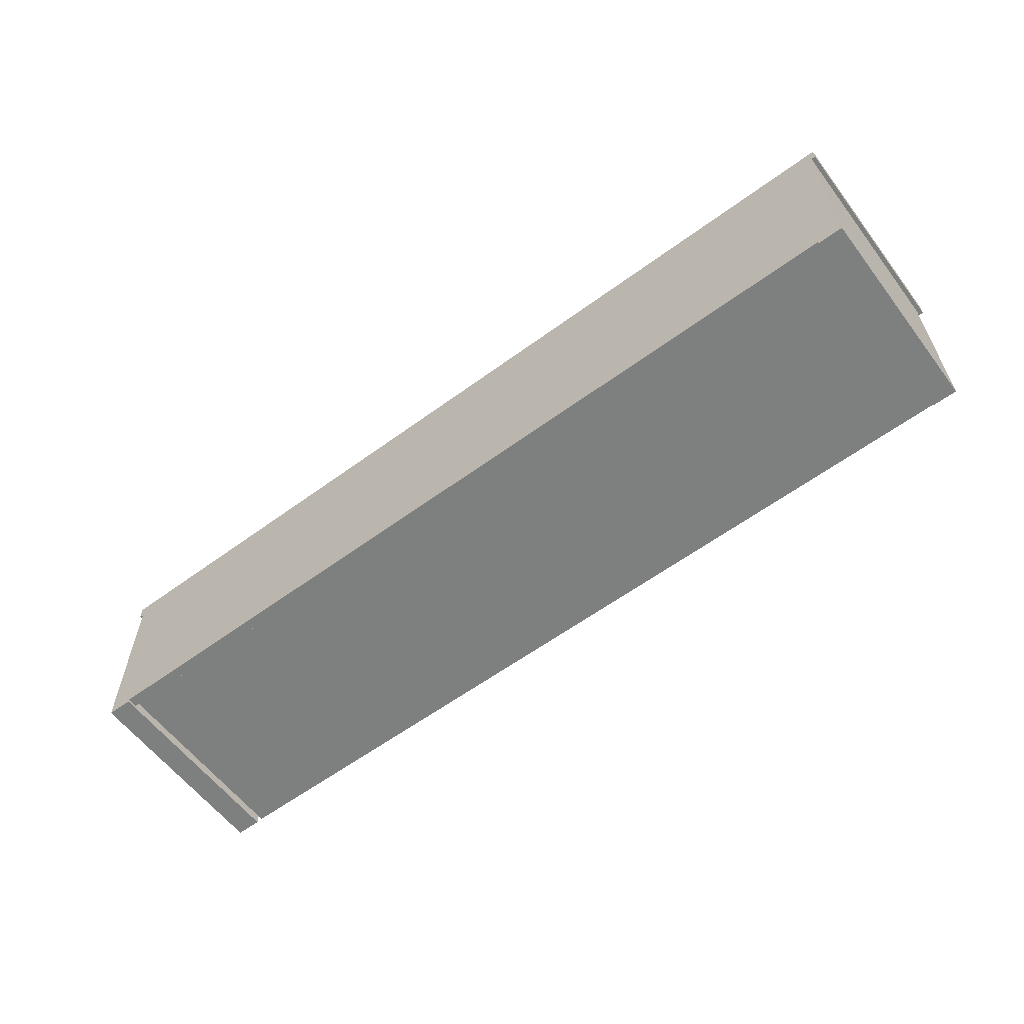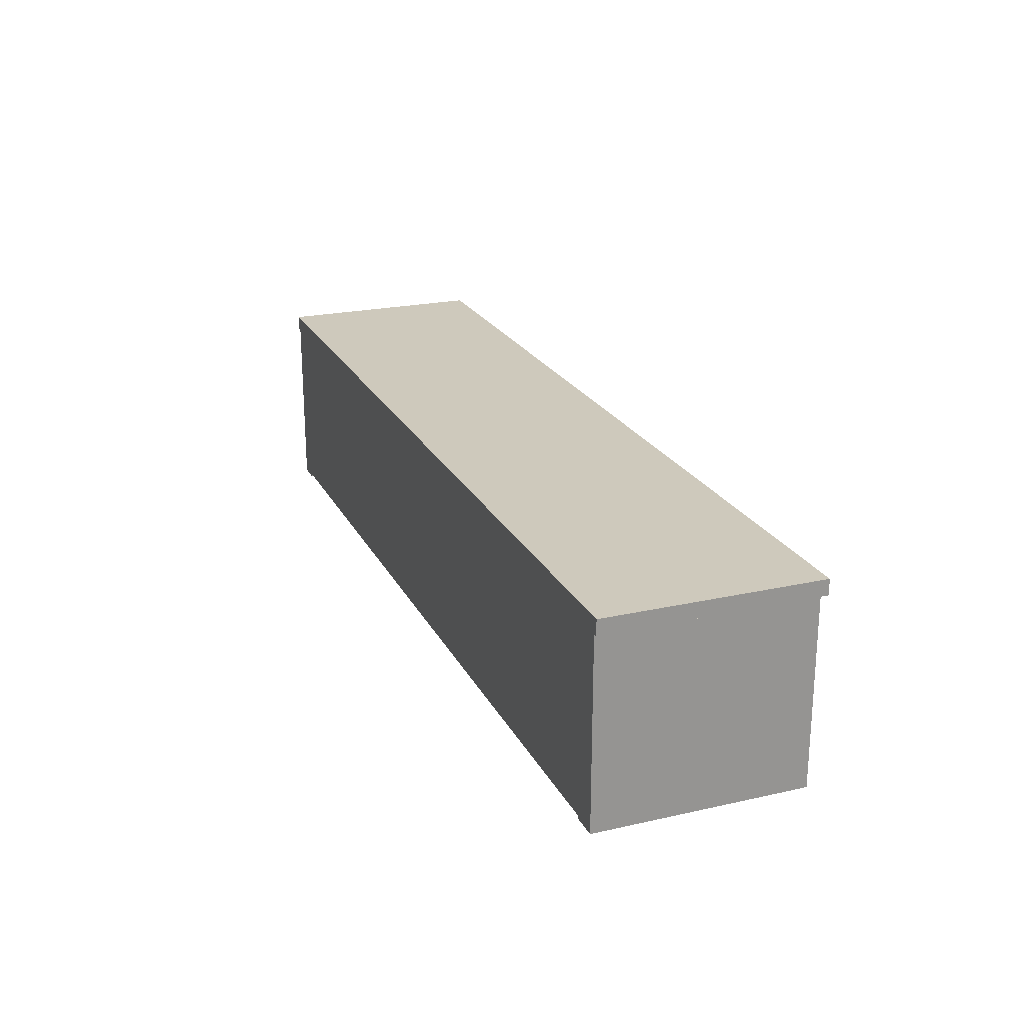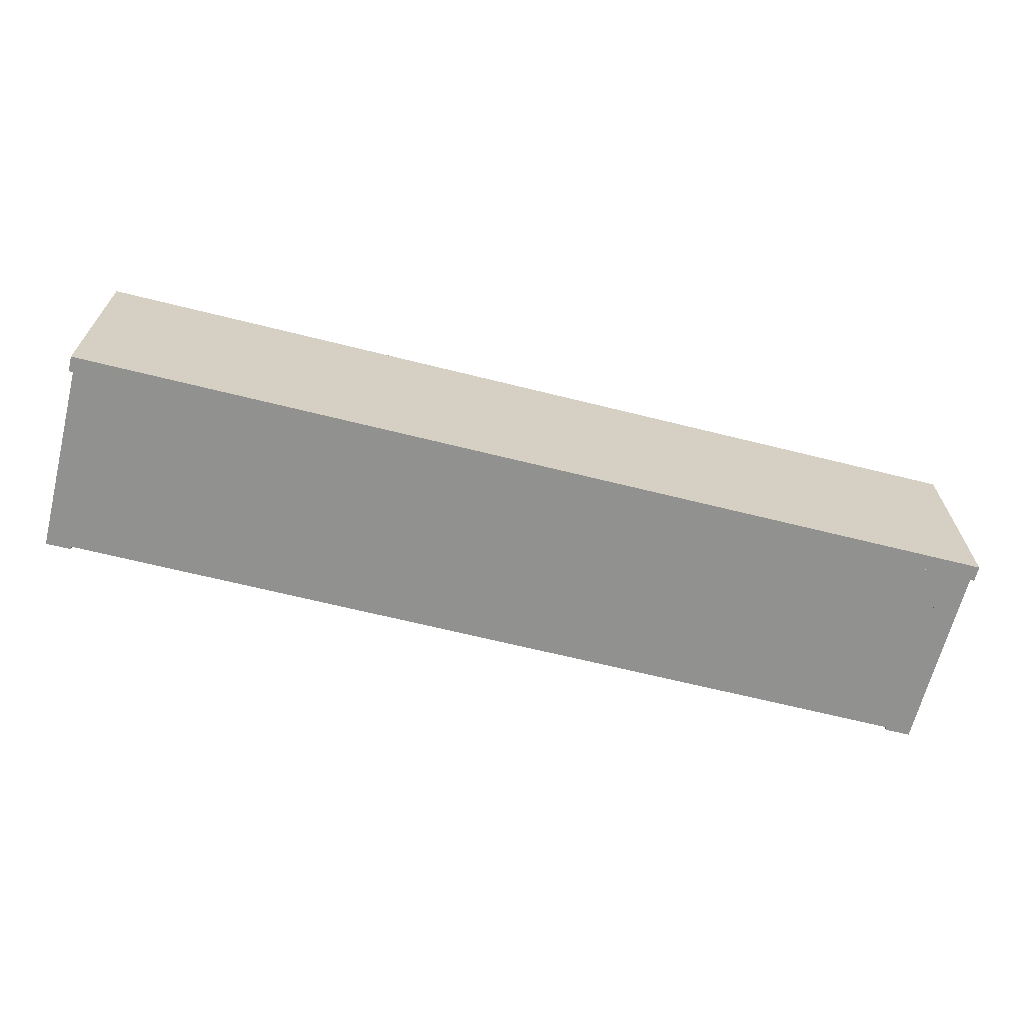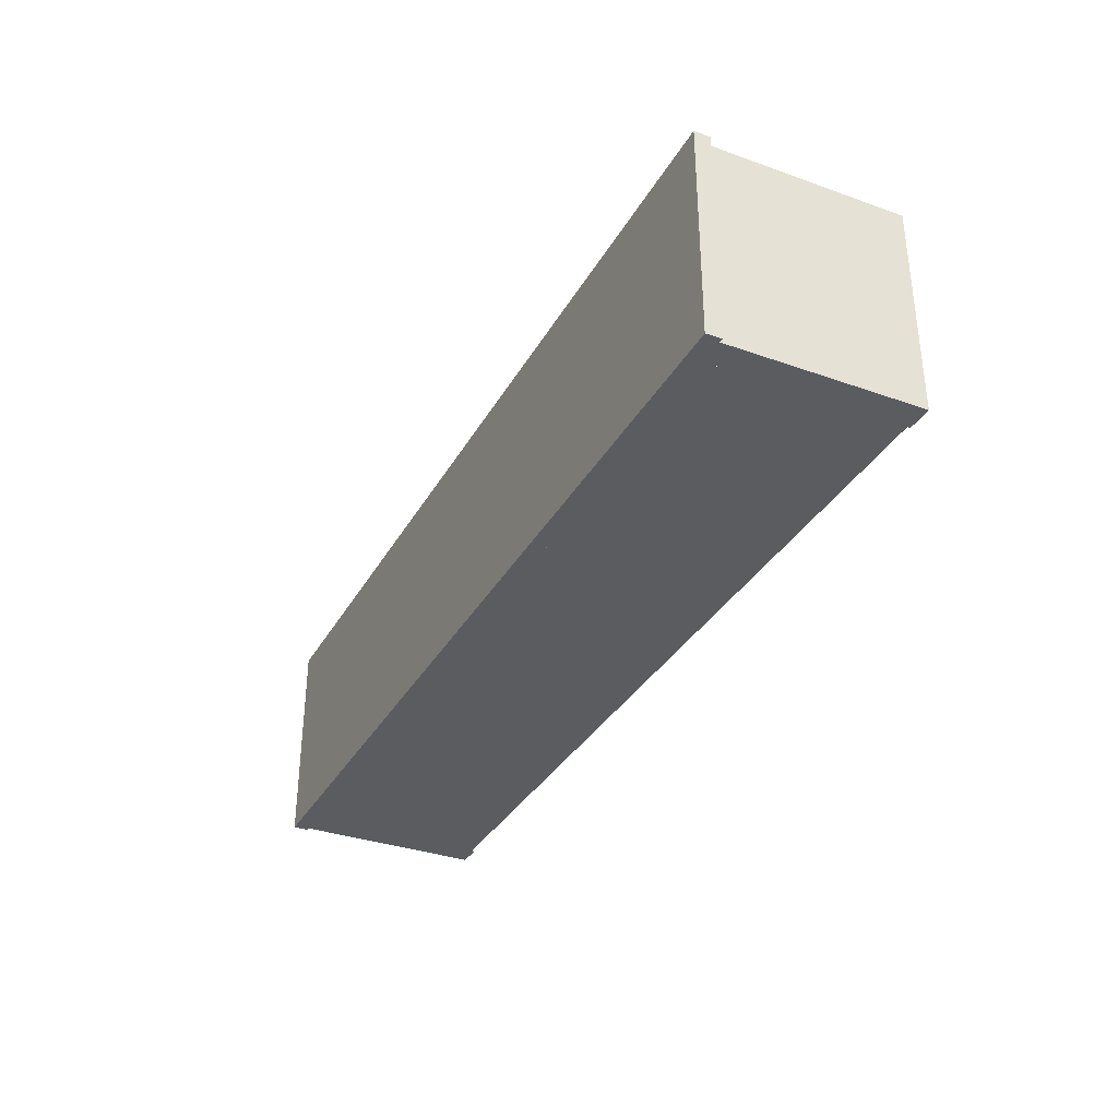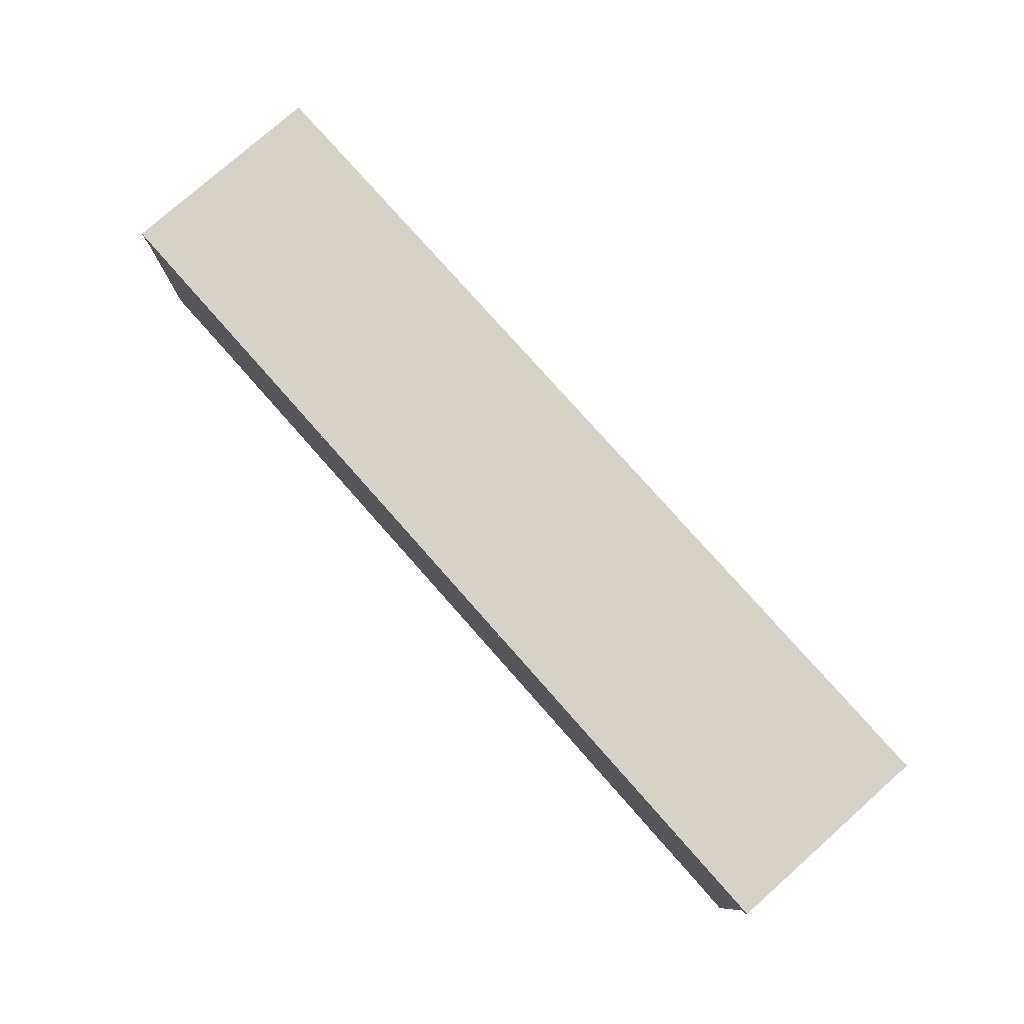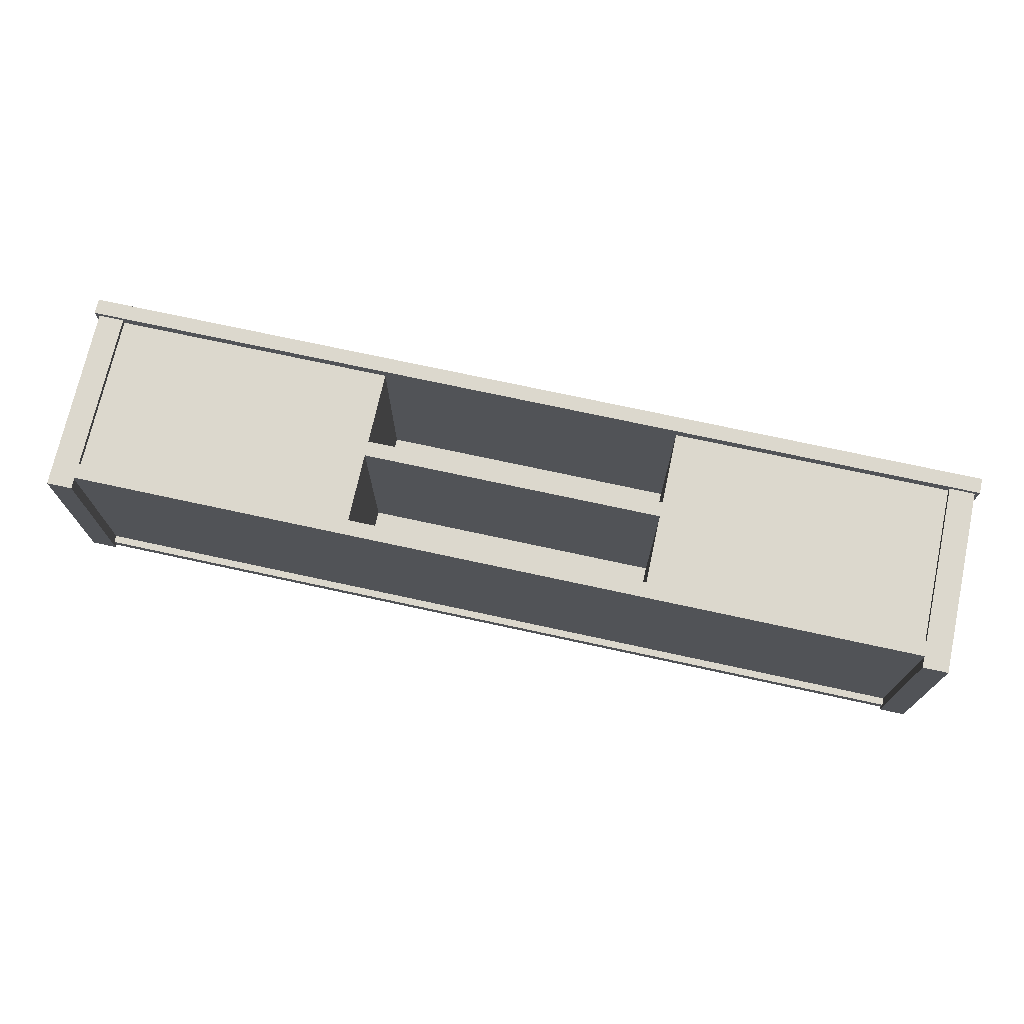
<metadata>
{"format":"obj","ext":"obj","renderer":"f3d","projection":"perspective","resolution":1024,"background":"white","views":[{"elev":-59.6,"azim":-143.0,"up":"+Y"},{"elev":22.5,"azim":-111.2,"up":"+Y"},{"elev":-65.9,"azim":165.9,"up":"+Z"},{"elev":-33.9,"azim":-115.7,"up":"+Z"},{"elev":78.0,"azim":-131.5,"up":"+Y"},{"elev":72.4,"azim":12.3,"up":"+Z"}]}
</metadata>
<code>
g table-television
v -0.9 0 0.2002
v -0.9 0 -0.21
v -0.9 0.37 -0.21
v -0.9 0.37 0.2002
v -0.85 0 0.2002
v -0.9 0 0.2002
v -0.9 0.37 0.2002
v -0.85 0.37 0.2002
v -0.9 0 -0.21
v -0.85 0 -0.21
v -0.85 0.37 -0.21
v -0.9 0.37 -0.21
v -0.9 0 -0.21
v -0.9 0 0.2002
v -0.85 0 0.2002
v -0.85 0 -0.21
v -0.9083 0.4 -0.21
v -0.9083 0.37 -0.21
v 0 0.37 -0.21
v 0 0.4 -0.21
v 0 0.4 0.21
v 0 0.37 0.21
v -0.9083 0.37 0.21
v -0.9083 0.4 0.21
v 0 0.4 -0.21
v 0 0.4 0.21
v -0.9083 0.4 0.21
v -0.9083 0.4 -0.21
v -0.9083 0.4 0.21
v -0.9083 0.37 0.21
v -0.9083 0.37 -0.21
v -0.9083 0.4 -0.21
v 0 0.37 0.21
v 0 0.37 -0.21
v -0.9083 0.37 -0.21
v -0.9083 0.37 0.21
v -0.3002 0.05 0.1888
v -0.85 0.05 0.1888
v -0.85 0.37 0.1888
v -0.3002 0.37 0.1888
v -0.85 0 -0.21
v -0.85 0 0.2002
v -0.85 0.37 0.2002
v -0.85 0.37 -0.21
v -0.3002 0.37 0.1888
v -0.3002 0.37 -0.2002
v -0.3002 0.05 -0.2002
v -0.3002 0.05 0.1888
v 0 0.1949 0.1888
v -0.3002 0.1949 0.1888
v -0.3002 0.2251 0.1888
v 0 0.2251 0.1888
v 0 0.05 0.21
v 0 0.02 0.21
v -0.85 0.02 0.21
v -0.85 0.05 0.21
v 0 0.05 -0.19
v 0 0.05 0.21
v -0.85 0.05 0.21
v -0.85 0.05 -0.19
v 0 0.02 0.21
v 0 0.02 -0.19
v -0.85 0.02 -0.19
v -0.85 0.02 0.21
v -0.3002 0.1949 0.1888
v 0 0.1949 0.1888
v 0 0.1949 -0.2002
v -0.3002 0.1949 -0.2002
v 0 0.2251 0.1888
v -0.3002 0.2251 0.1888
v -0.3002 0.2251 -0.2002
v 0 0.2251 -0.2002
v -0.85 0.37 -0.19
v -0.85 0.37 -0.21
v 0 0.37 -0.21
v 0 0.37 -0.19
v 0 0.005837 -0.19
v 0 0.005837 -0.21
v -0.85 0.005837 -0.21
v -0.85 0.005837 -0.19
v 0 0.37 -0.19
v 0 0.005837 -0.19
v -0.85 0.005837 -0.19
v -0.85 0.37 -0.19
v 0 0.005837 -0.21
v 0 0.37 -0.21
v -0.85 0.37 -0.21
v -0.85 0.005837 -0.21
v 0.9 0 0.2002
v 0.9 0.37 0.2002
v 0.9 0.37 -0.21
v 0.9 0 -0.21
v 0.85 0 0.2002
v 0.85 0.37 0.2002
v 0.9 0.37 0.2002
v 0.9 0 0.2002
v 0.9 0 -0.21
v 0.9 0.37 -0.21
v 0.85 0.37 -0.21
v 0.85 0 -0.21
v 0.9 0 -0.21
v 0.85 0 -0.21
v 0.85 0 0.2002
v 0.9 0 0.2002
v 0.9083 0.4 -0.21
v 0 0.4 -0.21
v 0 0.37 -0.21
v 0.9083 0.37 -0.21
v 0 0.4 0.21
v 0.9083 0.4 0.21
v 0.9083 0.37 0.21
v 0 0.37 0.21
v 0 0.4 -0.21
v 0.9083 0.4 -0.21
v 0.9083 0.4 0.21
v 0 0.4 0.21
v 0.9083 0.4 0.21
v 0.9083 0.4 -0.21
v 0.9083 0.37 -0.21
v 0.9083 0.37 0.21
v 0 0.37 0.21
v 0.9083 0.37 0.21
v 0.9083 0.37 -0.21
v 0 0.37 -0.21
v 0.3002 0.05 0.1888
v 0.3002 0.37 0.1888
v 0.85 0.37 0.1888
v 0.85 0.05 0.1888
v 0.85 0 -0.21
v 0.85 0.37 -0.21
v 0.85 0.37 0.2002
v 0.85 0 0.2002
v 0.3002 0.37 0.1888
v 0.3002 0.05 0.1888
v 0.3002 0.05 -0.2002
v 0.3002 0.37 -0.2002
v 0 0.1949 0.1888
v 0 0.2251 0.1888
v 0.3002 0.2251 0.1888
v 0.3002 0.1949 0.1888
v 0 0.05 0.21
v 0.85 0.05 0.21
v 0.85 0.02 0.21
v 0 0.02 0.21
v 0 0.05 -0.19
v 0.85 0.05 -0.19
v 0.85 0.05 0.21
v 0 0.05 0.21
v 0 0.02 0.21
v 0.85 0.02 0.21
v 0.85 0.02 -0.19
v 0 0.02 -0.19
v 0.3002 0.1949 0.1888
v 0.3002 0.1949 -0.2002
v 0 0.1949 -0.2002
v 0 0.1949 0.1888
v 0 0.2251 0.1888
v 0 0.2251 -0.2002
v 0.3002 0.2251 -0.2002
v 0.3002 0.2251 0.1888
v 0.85 0.37 -0.19
v 0 0.37 -0.19
v 0 0.37 -0.21
v 0.85 0.37 -0.21
v 0 0.005837 -0.19
v 0.85 0.005837 -0.19
v 0.85 0.005837 -0.21
v 0 0.005837 -0.21
v 0 0.37 -0.19
v 0.85 0.37 -0.19
v 0.85 0.005837 -0.19
v 0 0.005837 -0.19
v 0 0.005837 -0.21
v 0.85 0.005837 -0.21
v 0.85 0.37 -0.21
v 0 0.37 -0.21
f 2 1 3
f 3 1 4
f 6 5 7
f 7 5 8
f 10 9 11
f 11 9 12
f 14 13 15
f 15 13 16
f 18 17 19
f 19 17 20
f 22 21 23
f 23 21 24
f 26 25 27
f 27 25 28
f 30 29 31
f 31 29 32
f 34 33 35
f 35 33 36
f 38 37 39
f 39 37 40
f 42 41 43
f 43 41 44
f 46 45 47
f 47 45 48
f 50 49 51
f 51 49 52
f 54 53 55
f 55 53 56
f 58 57 59
f 59 57 60
f 62 61 63
f 63 61 64
f 66 65 67
f 67 65 68
f 70 69 71
f 71 69 72
f 74 73 75
f 75 73 76
f 78 77 79
f 79 77 80
f 82 81 83
f 83 81 84
f 86 85 87
f 87 85 88
f 90 89 91
f 91 89 92
f 94 93 95
f 95 93 96
f 98 97 99
f 99 97 100
f 102 101 103
f 103 101 104
f 106 105 107
f 107 105 108
f 110 109 111
f 111 109 112
f 114 113 115
f 115 113 116
f 118 117 119
f 119 117 120
f 122 121 123
f 123 121 124
f 126 125 127
f 127 125 128
f 130 129 131
f 131 129 132
f 134 133 135
f 135 133 136
f 138 137 139
f 139 137 140
f 142 141 143
f 143 141 144
f 146 145 147
f 147 145 148
f 150 149 151
f 151 149 152
f 154 153 155
f 155 153 156
f 158 157 159
f 159 157 160
f 162 161 163
f 163 161 164
f 166 165 167
f 167 165 168
f 170 169 171
f 171 169 172
f 174 173 175
f 175 173 176

</code>
